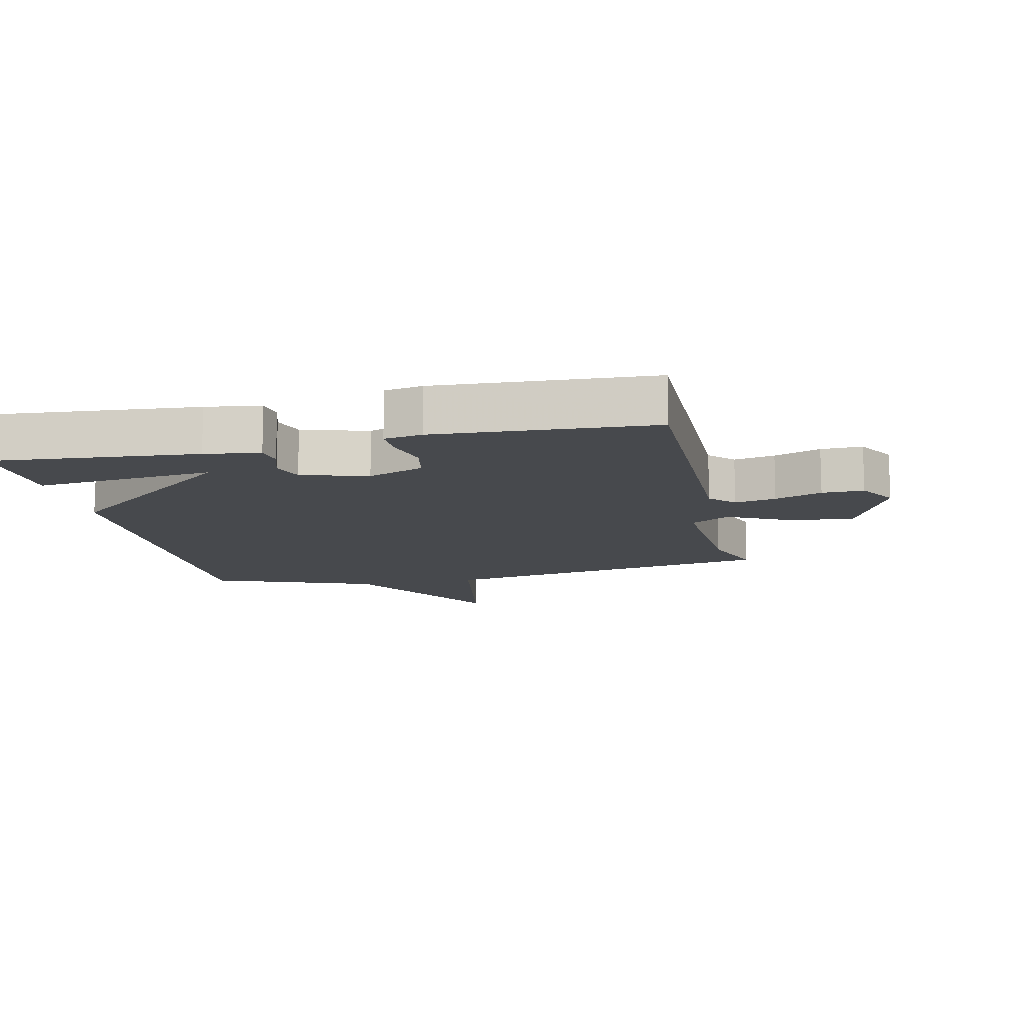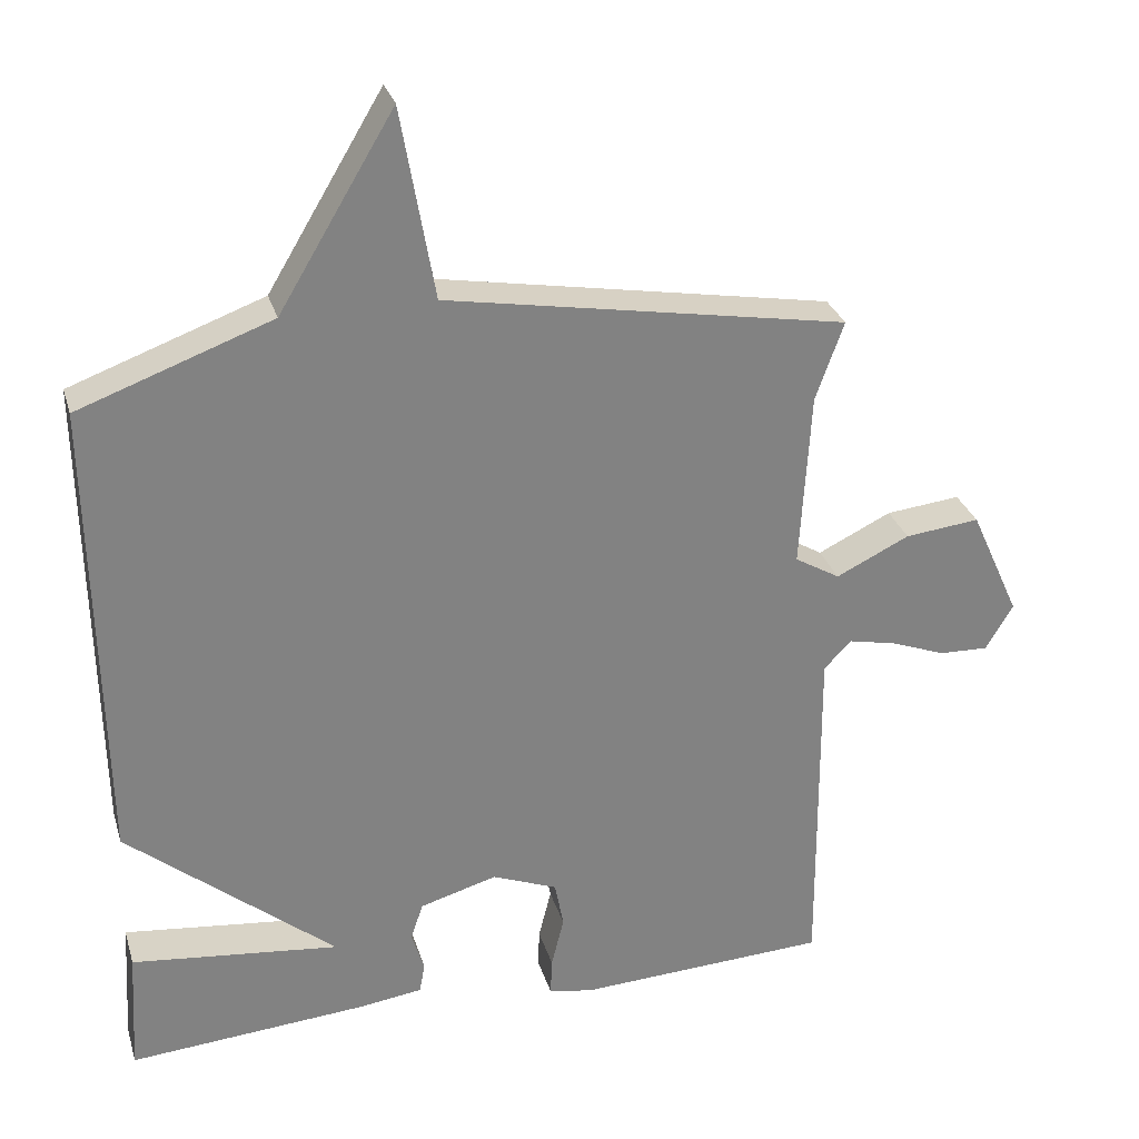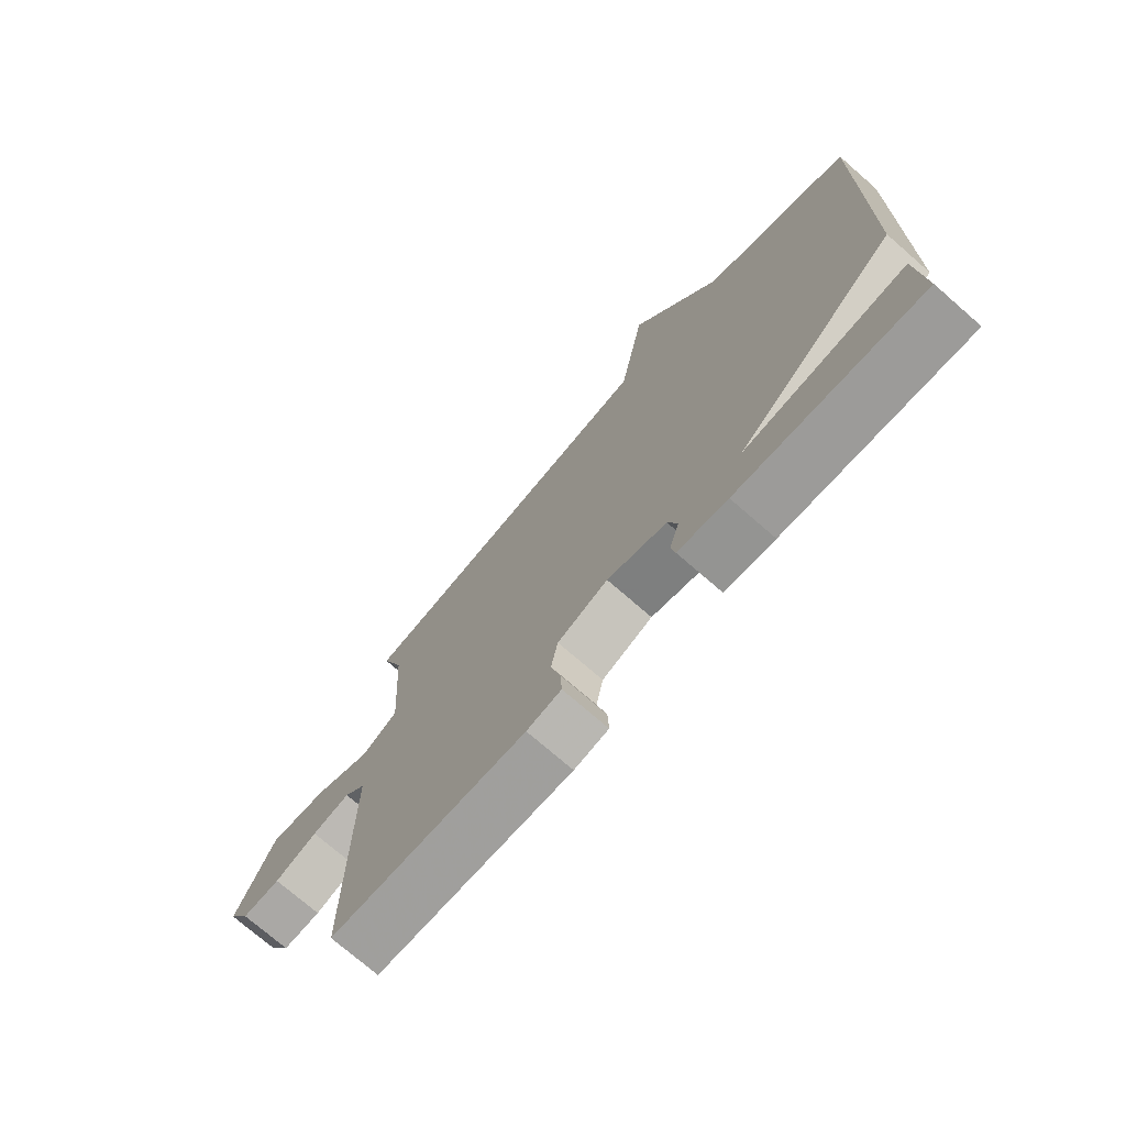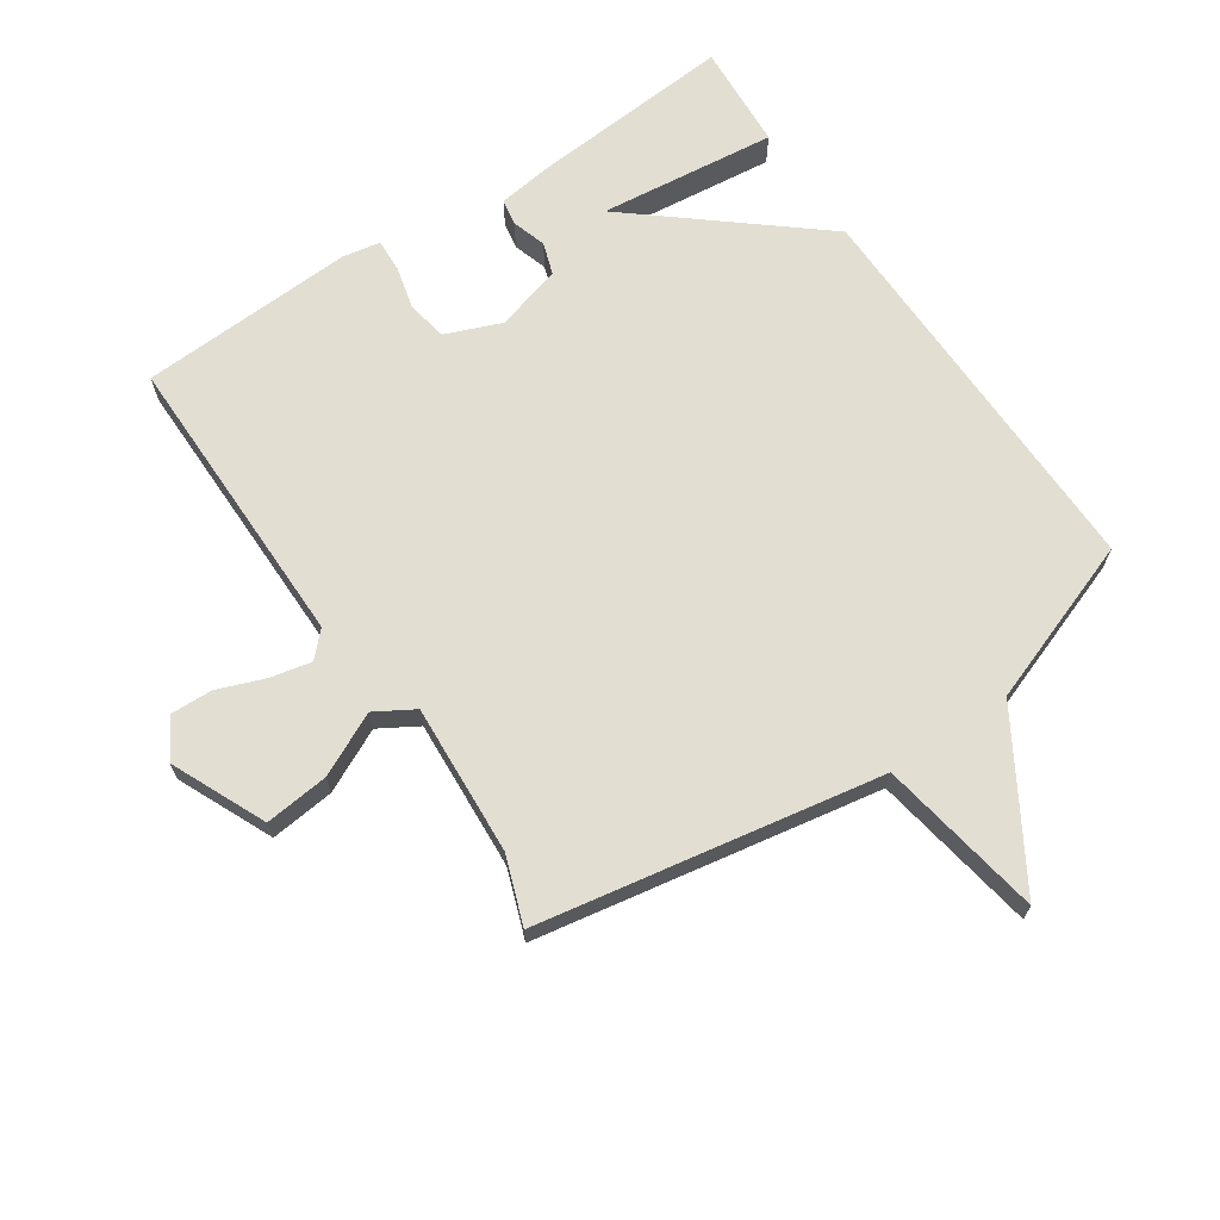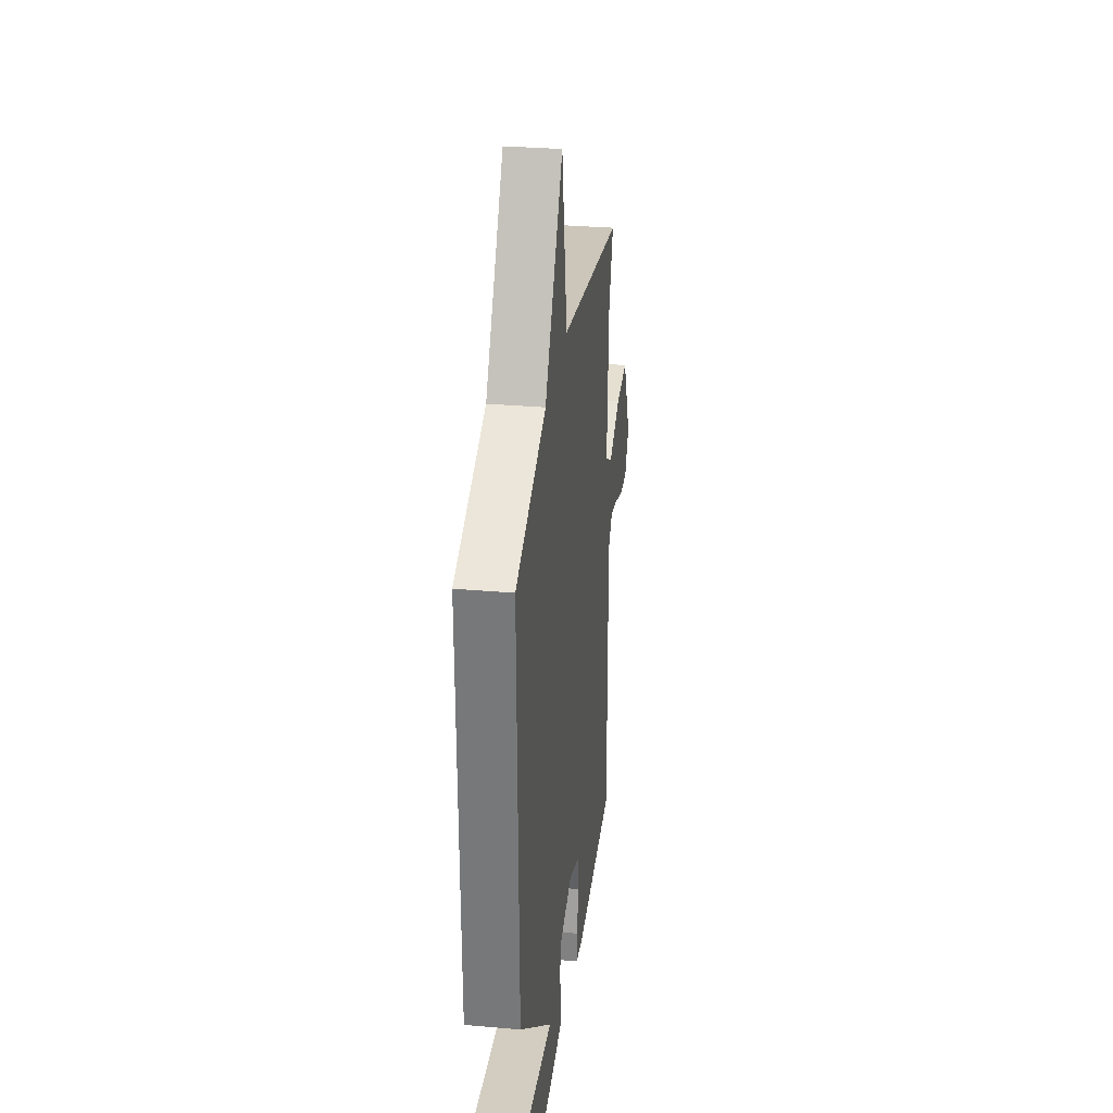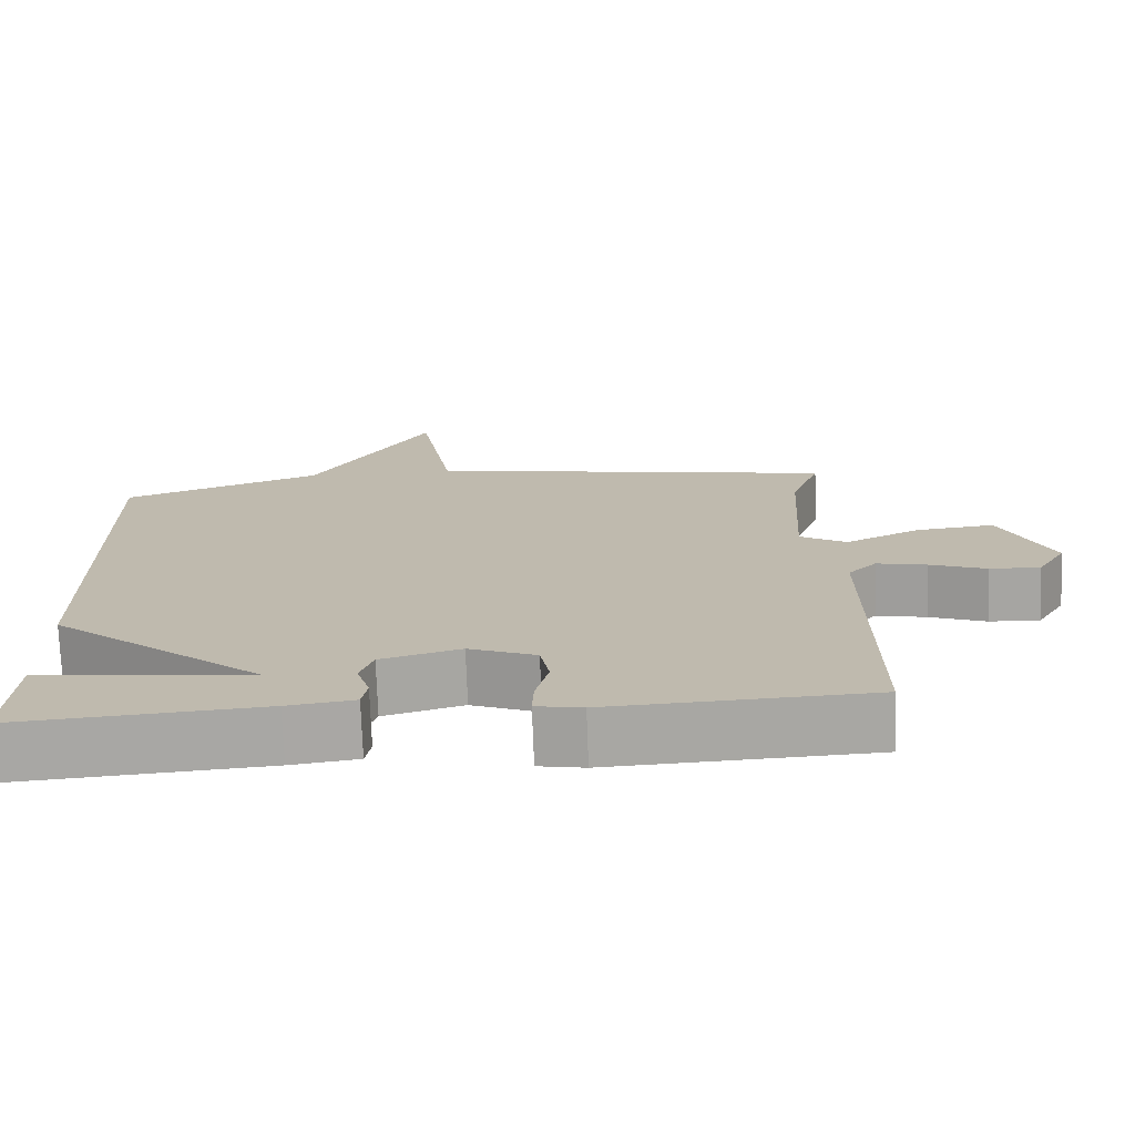
<metadata>
{"format":"obj","ext":"obj","renderer":"f3d","projection":"perspective","resolution":1024,"background":"white","views":[{"elev":-12.1,"azim":-167.8,"up":"+Y"},{"elev":29.3,"azim":164.4,"up":"+Z"},{"elev":-73.7,"azim":48.9,"up":"+Z"},{"elev":67.8,"azim":-33.9,"up":"+Y"},{"elev":30.7,"azim":97.2,"up":"+Z"},{"elev":-74.1,"azim":-177.9,"up":"+Z"}]}
</metadata>
<code>
v -0.5 0.07 -0.5
v -0.497 0.07 -0.025
v -0.534 0.07 0.013
v -0.599 0.07 -0.001
v -0.673 0.07 -0.029
v -0.739 0.07 -0.031
v -0.776 0.07 0.031
v -0.709 0.07 0.179
v -0.608 0.07 0.168
v -0.509 0.07 0.12
v -0.448 0.07 0.156
v -0.462 0.07 0.394
v -0.5 0.07 0.5
v 0.04 0.07 0.595
v 0.085 0.07 0.853
v 0.24 0.07 0.595
v 0.5 0.07 0.5
v 0.49 0.07 -0.132
v 0.21 0.07 -0.363
v 0.49 0.07 -0.332
v 0.5 0.07 -0.5
v 0.179 0.07 -0.475
v 0.092 0.07 -0.463
v 0.085 0.07 -0.422
v 0.102 0.07 -0.368
v 0.085 0.07 -0.318
v -0.019 0.07 -0.288
v -0.107 0.07 -0.323
v -0.119 0.07 -0.386
v -0.102 0.07 -0.455
v -0.1 0.07 -0.506
v -0.16 0.07 -0.517
v -0.5 0 -0.5
v -0.497 0 -0.025
v -0.534 0 0.013
v -0.599 0 -0.001
v -0.673 0 -0.029
v -0.739 0 -0.031
v -0.776 0 0.031
v -0.709 0 0.179
v -0.608 0 0.168
v -0.509 0 0.12
v -0.448 0 0.156
v -0.462 0 0.394
v -0.5 0 0.5
v 0.04 0 0.595
v 0.085 0 0.853
v 0.24 0 0.595
v 0.5 0 0.5
v 0.49 0 -0.132
v 0.21 0 -0.363
v 0.49 0 -0.332
v 0.5 0 -0.5
v 0.179 0 -0.475
v 0.092 0 -0.463
v 0.085 0 -0.422
v 0.102 0 -0.368
v 0.085 0 -0.318
v -0.019 0 -0.288
v -0.107 0 -0.323
v -0.119 0 -0.386
v -0.102 0 -0.455
v -0.1 0 -0.506
v -0.16 0 -0.517
f 32 1 2
f 31 32 2
f 30 31 2
f 29 30 2
f 28 29 2 3
f 27 28 3
f 26 27 3
f 23 24 25
f 22 23 25
f 21 22 25
f 21 25 26
f 19 20 21
f 19 21 26
f 19 26 3
f 18 19 3
f 17 18 3
f 16 17 3
f 14 15 16
f 12 13 14 16
f 11 12 16
f 8 9 10
f 7 8 10
f 6 7 10
f 5 6 10
f 4 5 10
f 4 10 11
f 3 4 11 16
f 34 33 64
f 34 64 63
f 34 63 62
f 34 62 61
f 35 34 61 60
f 35 60 59
f 35 59 58
f 57 56 55
f 57 55 54
f 57 54 53
f 58 57 53
f 53 52 51
f 58 53 51
f 35 58 51
f 35 51 50
f 35 50 49
f 35 49 48
f 48 47 46
f 48 46 45 44
f 48 44 43
f 42 41 40
f 42 40 39
f 42 39 38
f 42 38 37
f 42 37 36
f 43 42 36
f 48 43 36 35
f 1 33 34 2
f 2 34 35 3
f 3 35 36 4
f 4 36 37 5
f 5 37 38 6
f 6 38 39 7
f 7 39 40 8
f 8 40 41 9
f 9 41 42 10
f 10 42 43 11
f 11 43 44 12
f 12 44 45 13
f 13 45 46 14
f 14 46 47 15
f 15 47 48 16
f 16 48 49 17
f 17 49 50 18
f 18 50 51 19
f 19 51 52 20
f 20 52 53 21
f 21 53 54 22
f 22 54 55 23
f 23 55 56 24
f 24 56 57 25
f 25 57 58 26
f 26 58 59 27
f 27 59 60 28
f 28 60 61 29
f 29 61 62 30
f 30 62 63 31
f 31 63 64 32
f 32 64 33 1

</code>
